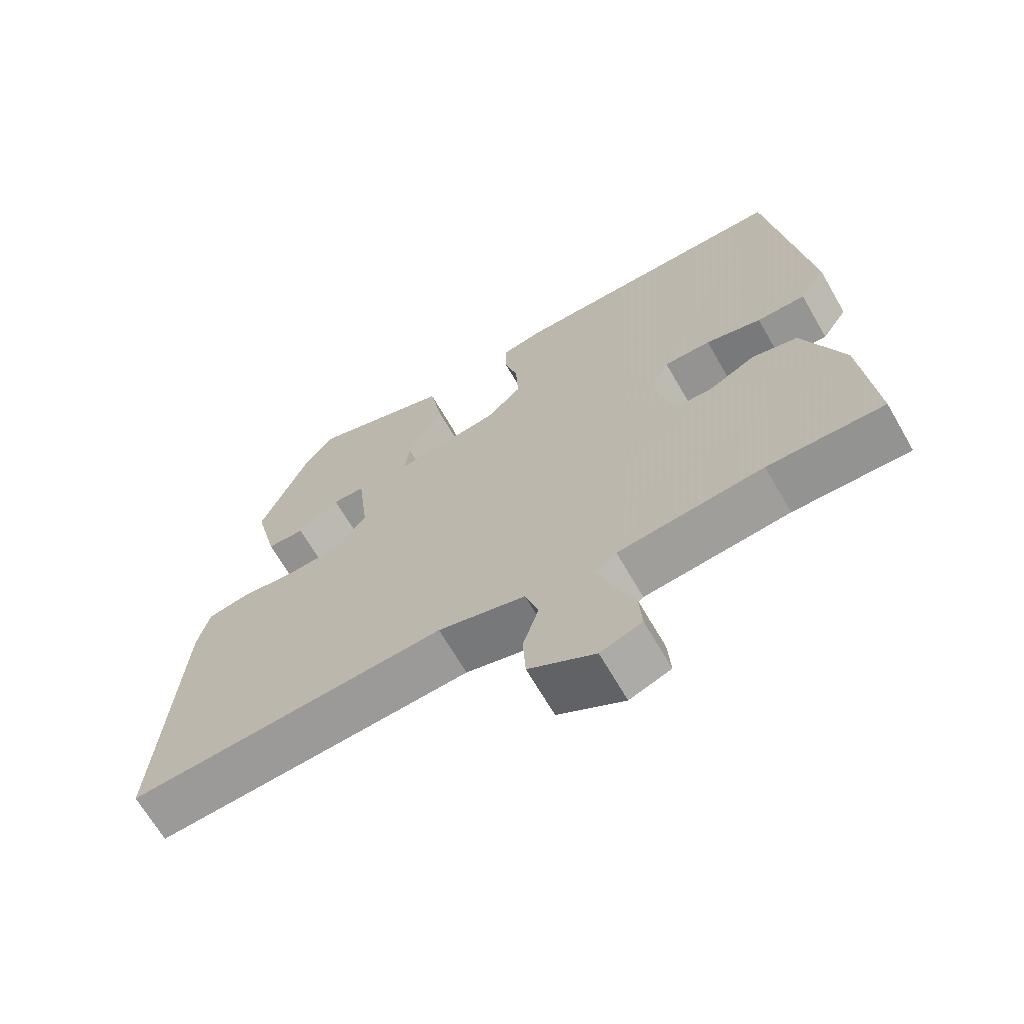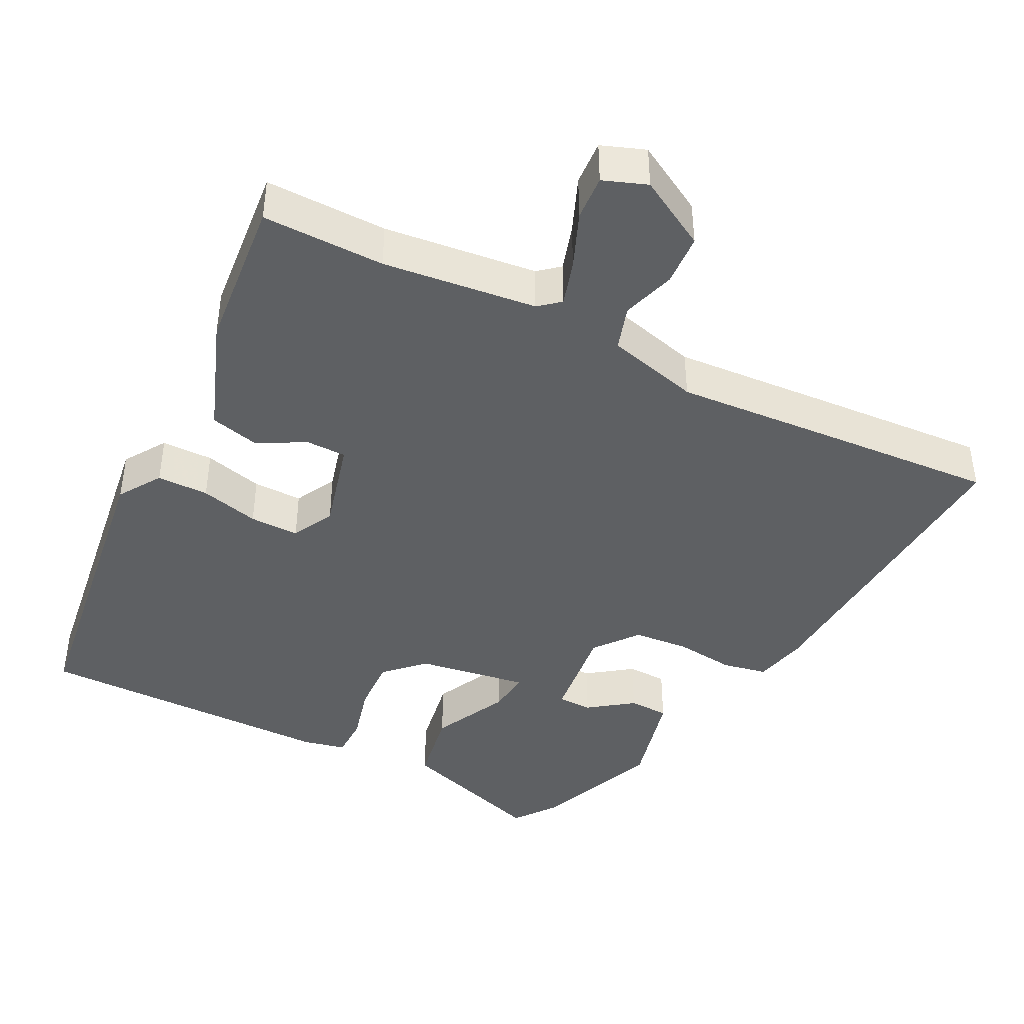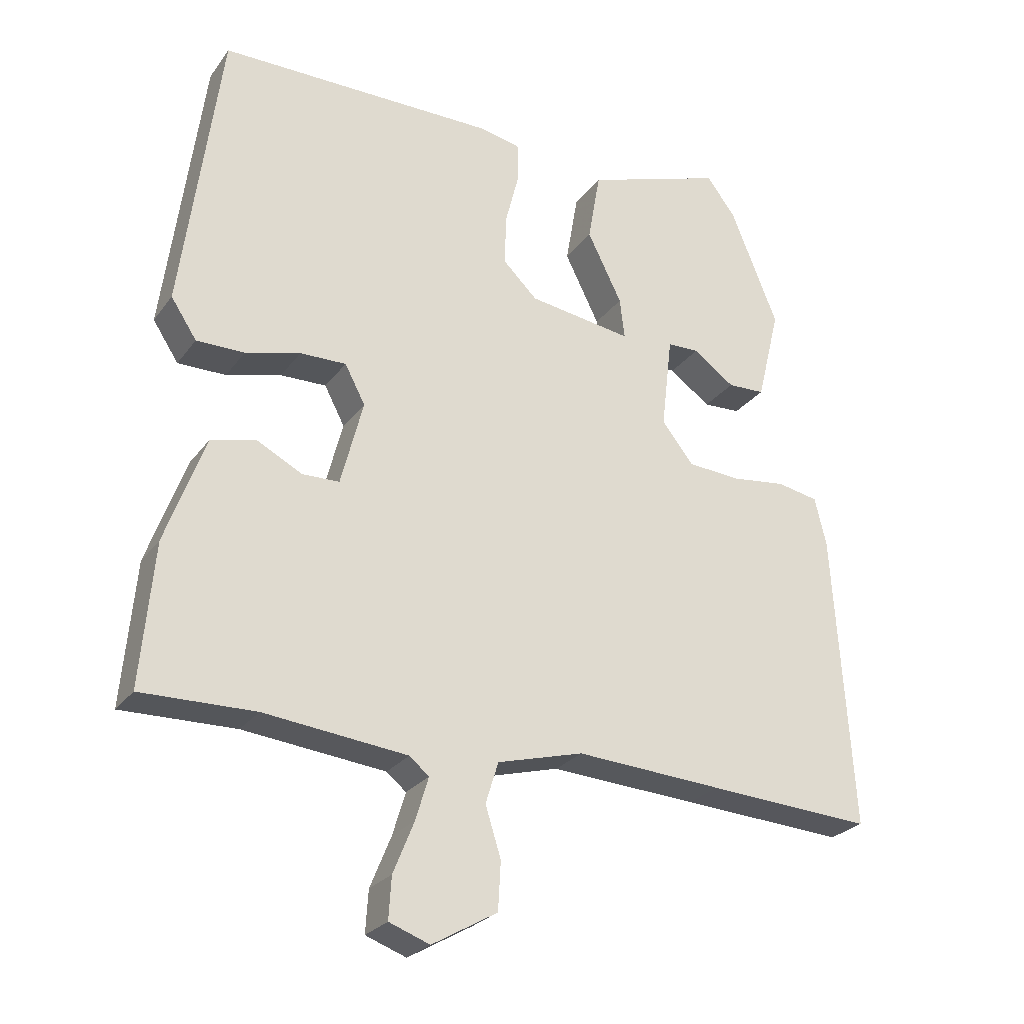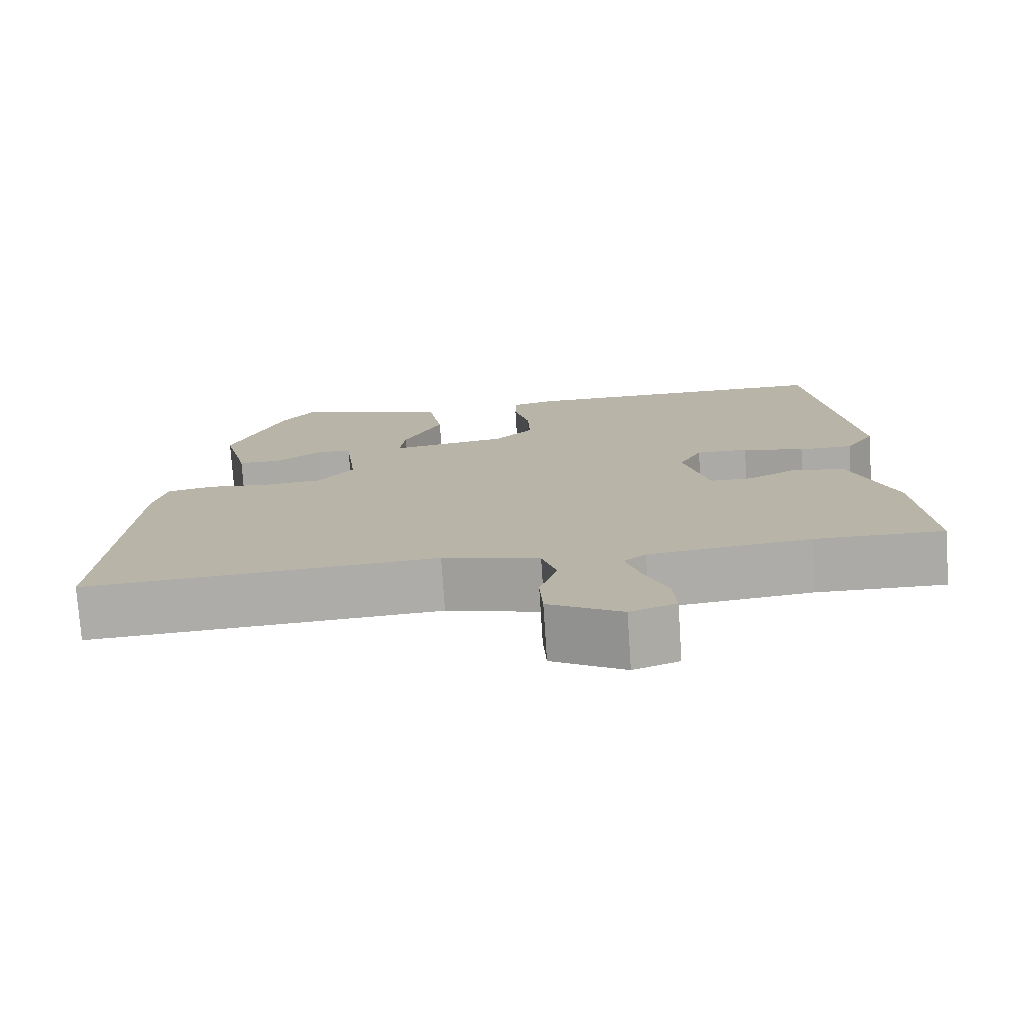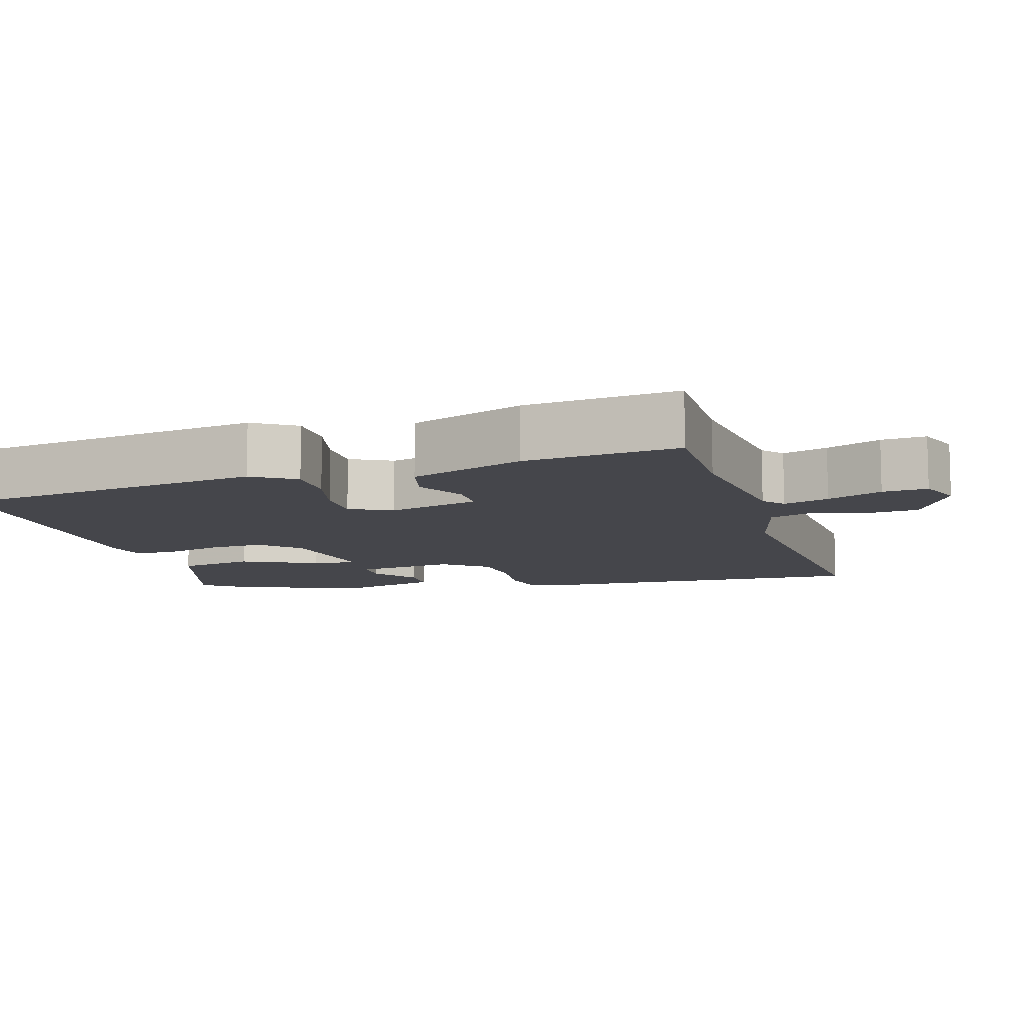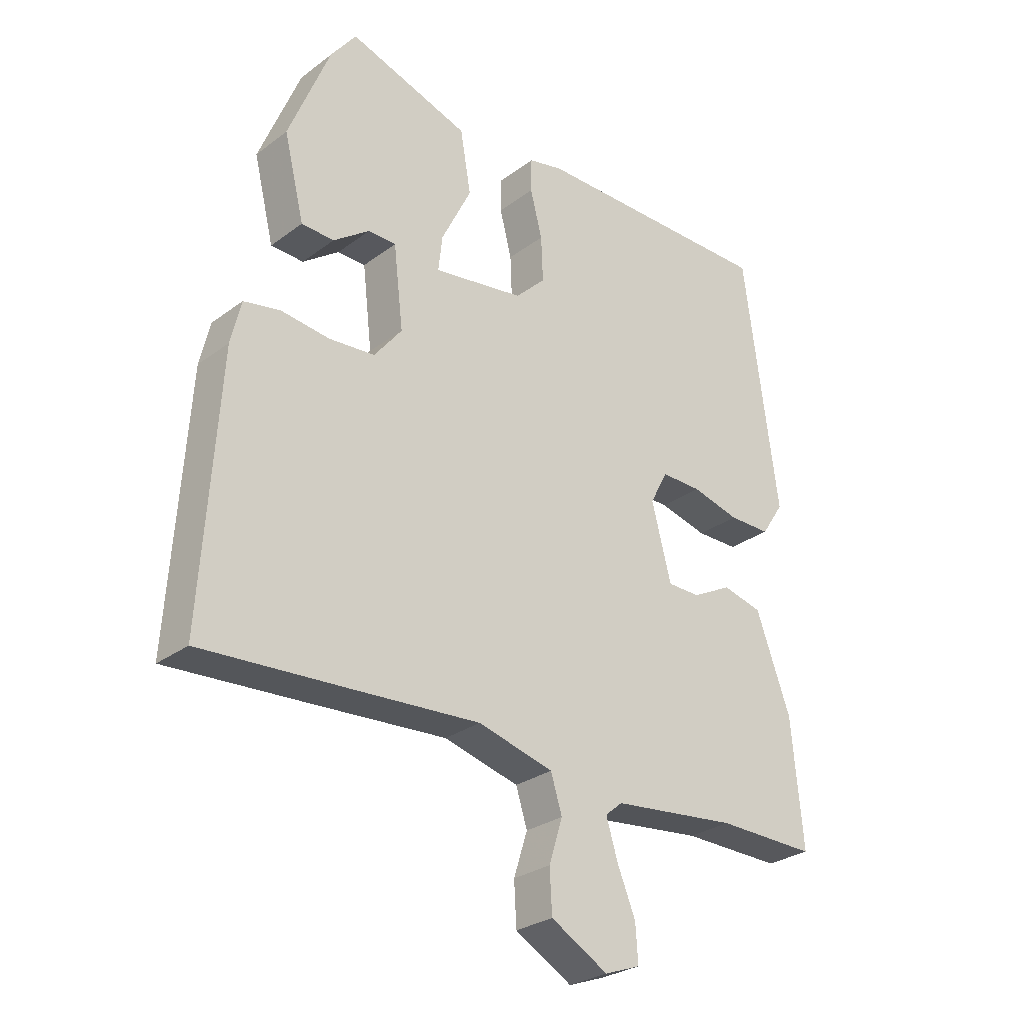
<metadata>
{"format":"obj","ext":"obj","renderer":"f3d","projection":"perspective","resolution":1024,"background":"white","views":[{"elev":-67.3,"azim":30.0,"up":"+Z"},{"elev":-42.5,"azim":153.3,"up":"+Y"},{"elev":-25.9,"azim":152.1,"up":"+Z"},{"elev":-76.1,"azim":3.8,"up":"+Z"},{"elev":-10.0,"azim":107.3,"up":"+Y"},{"elev":-28.0,"azim":-41.7,"up":"+Z"}]}
</metadata>
<code>
v -0.312 0.07 -0.488
v -0.556 0.07 -0.503
v -0.528 0.07 -0.065
v -0.511 0.07 0.007
v -0.45 0.07 0.019
v -0.368 0.07 0.009
v -0.291 0.07 0.015
v -0.244 0.07 0.074
v -0.26 0.07 0.212
v -0.307 0.07 0.213
v -0.368 0.07 0.169
v -0.423 0.07 0.171
v -0.457 0.07 0.31
v -0.387 0.07 0.483
v -0.344 0.07 0.54
v -0.14 0.07 0.472
v -0.122 0.07 0.367
v -0.173 0.07 0.264
v -0.18 0.07 0.204
v -0.027 0.07 0.227
v 0.024 0.07 0.277
v 0.021 0.07 0.353
v 0.001 0.07 0.431
v 0.002 0.07 0.488
v 0.061 0.07 0.501
v 0.474 0.07 0.501
v 0.531 0.07 0.072
v 0.493 0.07 0.014
v 0.422 0.07 0.014
v 0.341 0.07 0.035
v 0.273 0.07 0.036
v 0.243 0.07 -0.021
v 0.276 0.07 -0.148
v 0.331 0.07 -0.149
v 0.398 0.07 -0.114
v 0.465 0.07 -0.131
v 0.523 0.07 -0.29
v 0.542 0.07 -0.501
v 0.374 0.07 -0.498
v 0.163 0.07 -0.521
v 0.134 0.07 -0.545
v 0.153 0.07 -0.608
v 0.184 0.07 -0.684
v 0.188 0.07 -0.746
v 0.128 0.07 -0.768
v 0.032 0.07 -0.713
v 0.028 0.07 -0.642
v 0.051 0.07 -0.569
v 0.032 0.07 -0.508
v -0.095 0.07 -0.474
v -0.312 0 -0.488
v -0.556 0 -0.503
v -0.528 0 -0.065
v -0.511 0 0.007
v -0.45 0 0.019
v -0.368 0 0.009
v -0.291 0 0.015
v -0.244 0 0.074
v -0.26 0 0.212
v -0.307 0 0.213
v -0.368 0 0.169
v -0.423 0 0.171
v -0.457 0 0.31
v -0.387 0 0.483
v -0.344 0 0.54
v -0.14 0 0.472
v -0.122 0 0.367
v -0.173 0 0.264
v -0.18 0 0.204
v -0.027 0 0.227
v 0.024 0 0.277
v 0.021 0 0.353
v 0.001 0 0.431
v 0.002 0 0.488
v 0.061 0 0.501
v 0.474 0 0.501
v 0.531 0 0.072
v 0.493 0 0.014
v 0.422 0 0.014
v 0.341 0 0.035
v 0.273 0 0.036
v 0.243 0 -0.021
v 0.276 0 -0.148
v 0.331 0 -0.149
v 0.398 0 -0.114
v 0.465 0 -0.131
v 0.523 0 -0.29
v 0.542 0 -0.501
v 0.374 0 -0.498
v 0.163 0 -0.521
v 0.134 0 -0.545
v 0.153 0 -0.608
v 0.184 0 -0.684
v 0.188 0 -0.746
v 0.128 0 -0.768
v 0.032 0 -0.713
v 0.028 0 -0.642
v 0.051 0 -0.569
v 0.032 0 -0.508
v -0.095 0 -0.474
f 45 46 47 48
f 45 48 49
f 42 43 44 45
f 41 42 45 49
f 40 41 49
f 39 40 49 50
f 37 38 39 50
f 34 35 36 37
f 33 34 37 50
f 27 28 29 30
f 27 30 31
f 26 27 31
f 25 26 31 32
f 22 23 24 25
f 21 22 25 32
f 15 16 17 18
f 15 18 19
f 14 15 19
f 13 14 19
f 10 11 12 13
f 9 10 13
f 9 13 19
f 8 9 19
f 3 4 5 6
f 3 6 7
f 2 3 7
f 1 2 7 8
f 20 21 32 33
f 19 20 33 50
f 1 8 19 50
f 98 97 96 95
f 99 98 95
f 95 94 93 92
f 99 95 92 91
f 99 91 90
f 100 99 90 89
f 100 89 88 87
f 87 86 85 84
f 100 87 84 83
f 80 79 78 77
f 81 80 77
f 81 77 76
f 82 81 76 75
f 75 74 73 72
f 82 75 72 71
f 68 67 66 65
f 69 68 65
f 69 65 64
f 69 64 63
f 63 62 61 60
f 63 60 59
f 69 63 59
f 69 59 58
f 56 55 54 53
f 57 56 53
f 57 53 52
f 58 57 52 51
f 83 82 71 70
f 100 83 70 69
f 100 69 58 51
f 1 51 52 2
f 2 52 53 3
f 3 53 54 4
f 4 54 55 5
f 5 55 56 6
f 6 56 57 7
f 7 57 58 8
f 8 58 59 9
f 9 59 60 10
f 10 60 61 11
f 11 61 62 12
f 12 62 63 13
f 13 63 64 14
f 14 64 65 15
f 15 65 66 16
f 16 66 67 17
f 17 67 68 18
f 18 68 69 19
f 19 69 70 20
f 20 70 71 21
f 21 71 72 22
f 22 72 73 23
f 23 73 74 24
f 24 74 75 25
f 25 75 76 26
f 26 76 77 27
f 27 77 78 28
f 28 78 79 29
f 29 79 80 30
f 30 80 81 31
f 31 81 82 32
f 32 82 83 33
f 33 83 84 34
f 34 84 85 35
f 35 85 86 36
f 36 86 87 37
f 37 87 88 38
f 38 88 89 39
f 39 89 90 40
f 40 90 91 41
f 41 91 92 42
f 42 92 93 43
f 43 93 94 44
f 44 94 95 45
f 45 95 96 46
f 46 96 97 47
f 47 97 98 48
f 48 98 99 49
f 49 99 100 50
f 50 100 51 1

</code>
